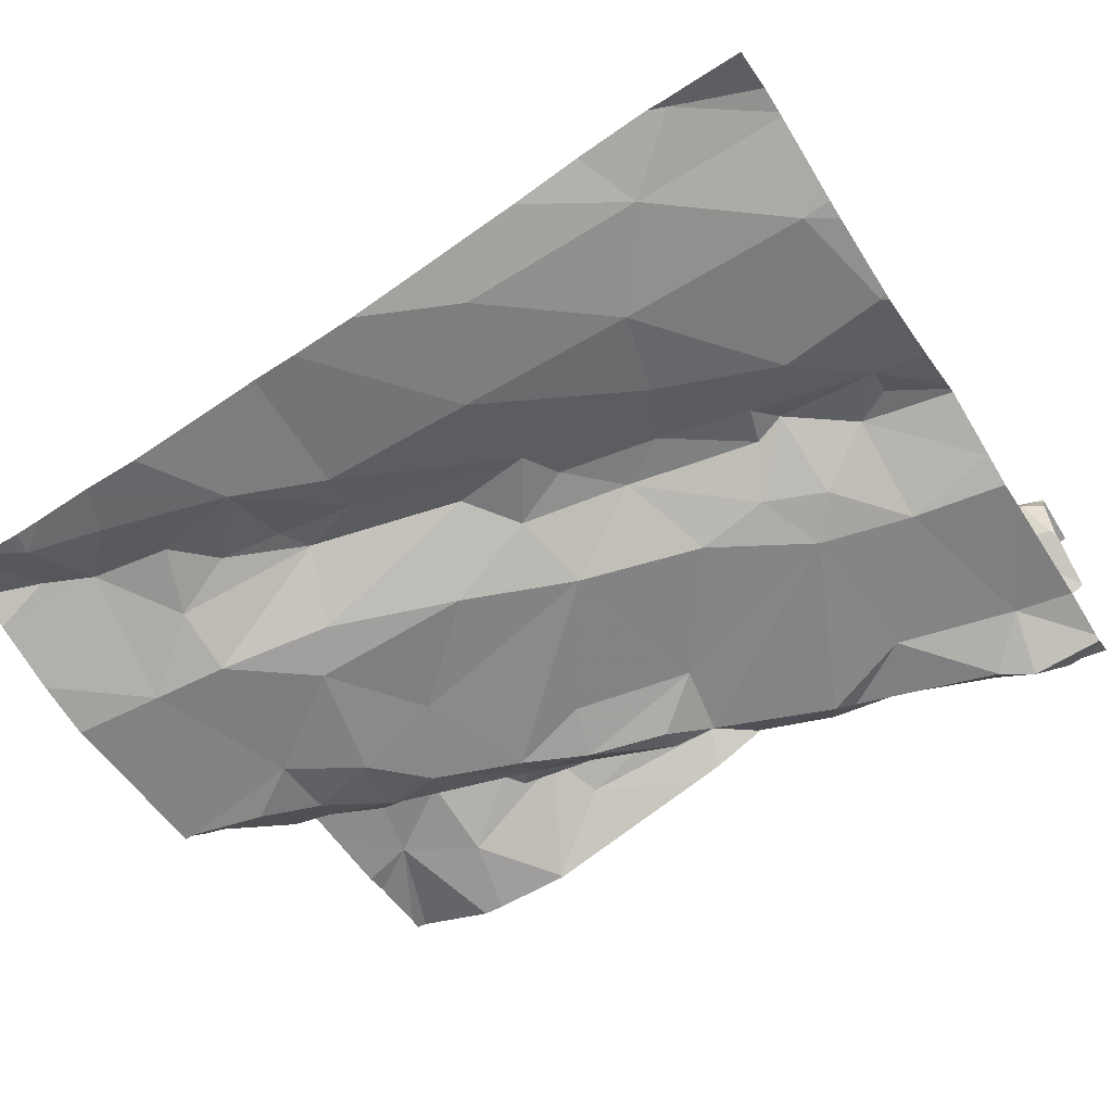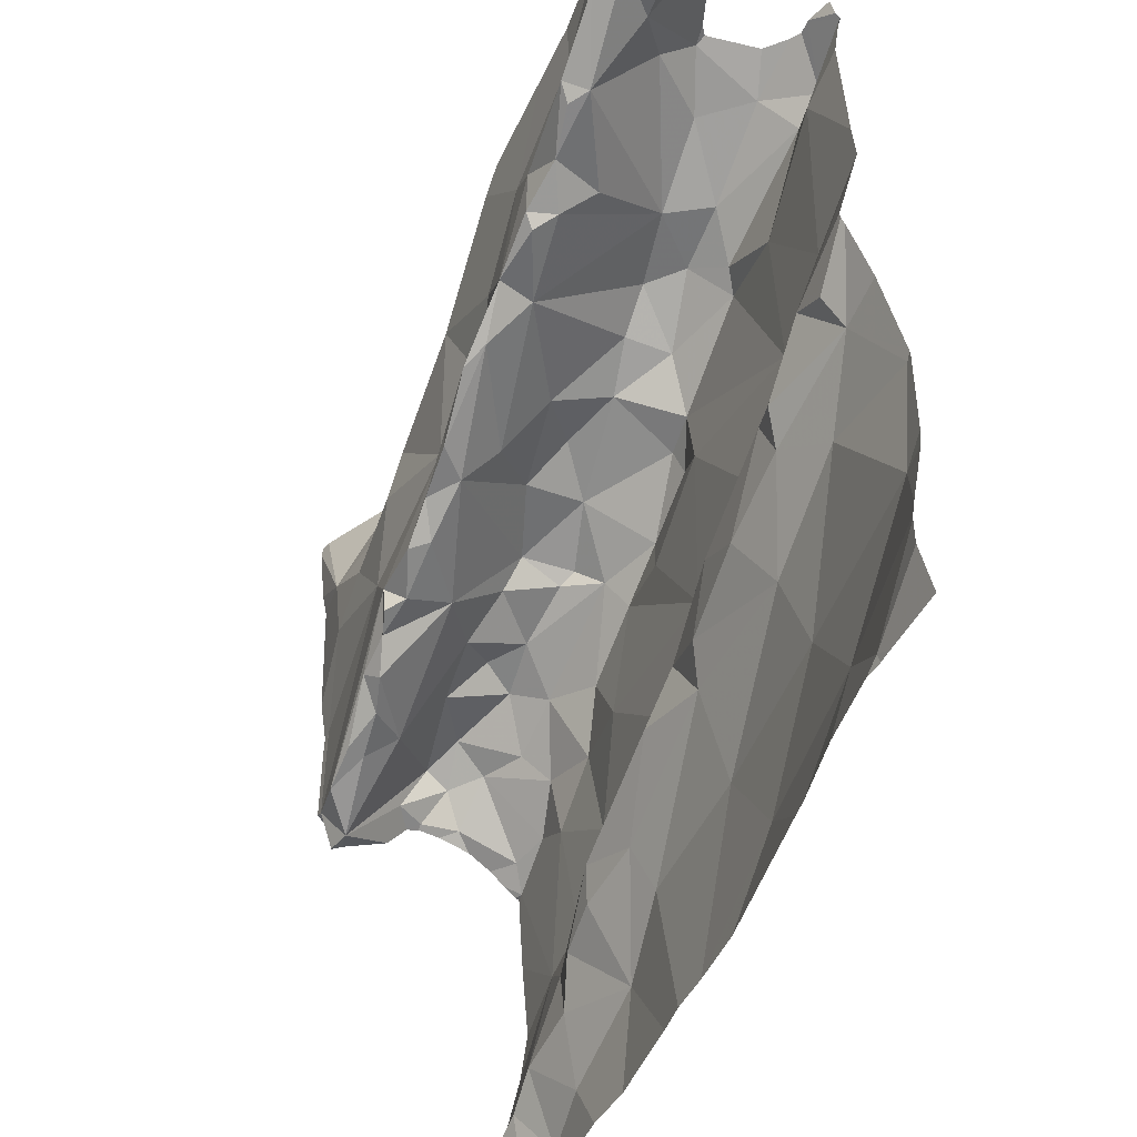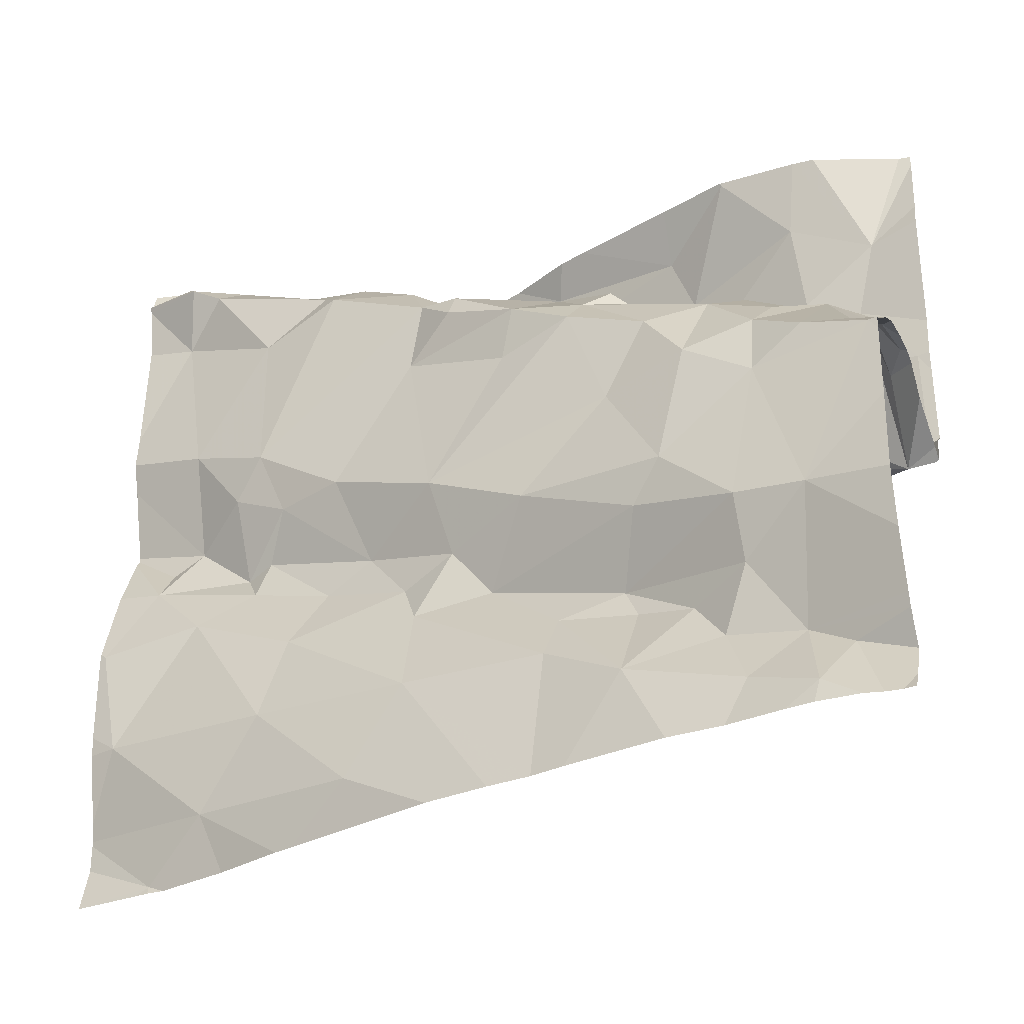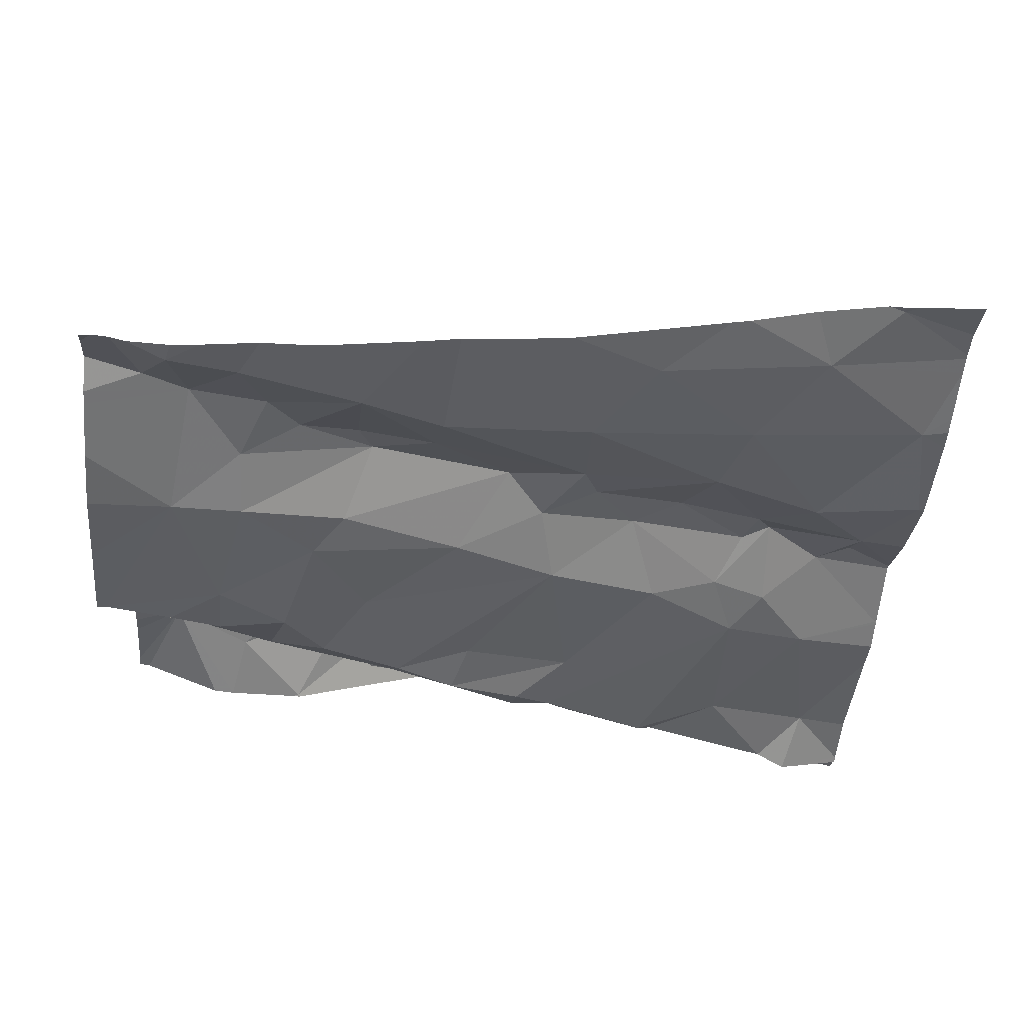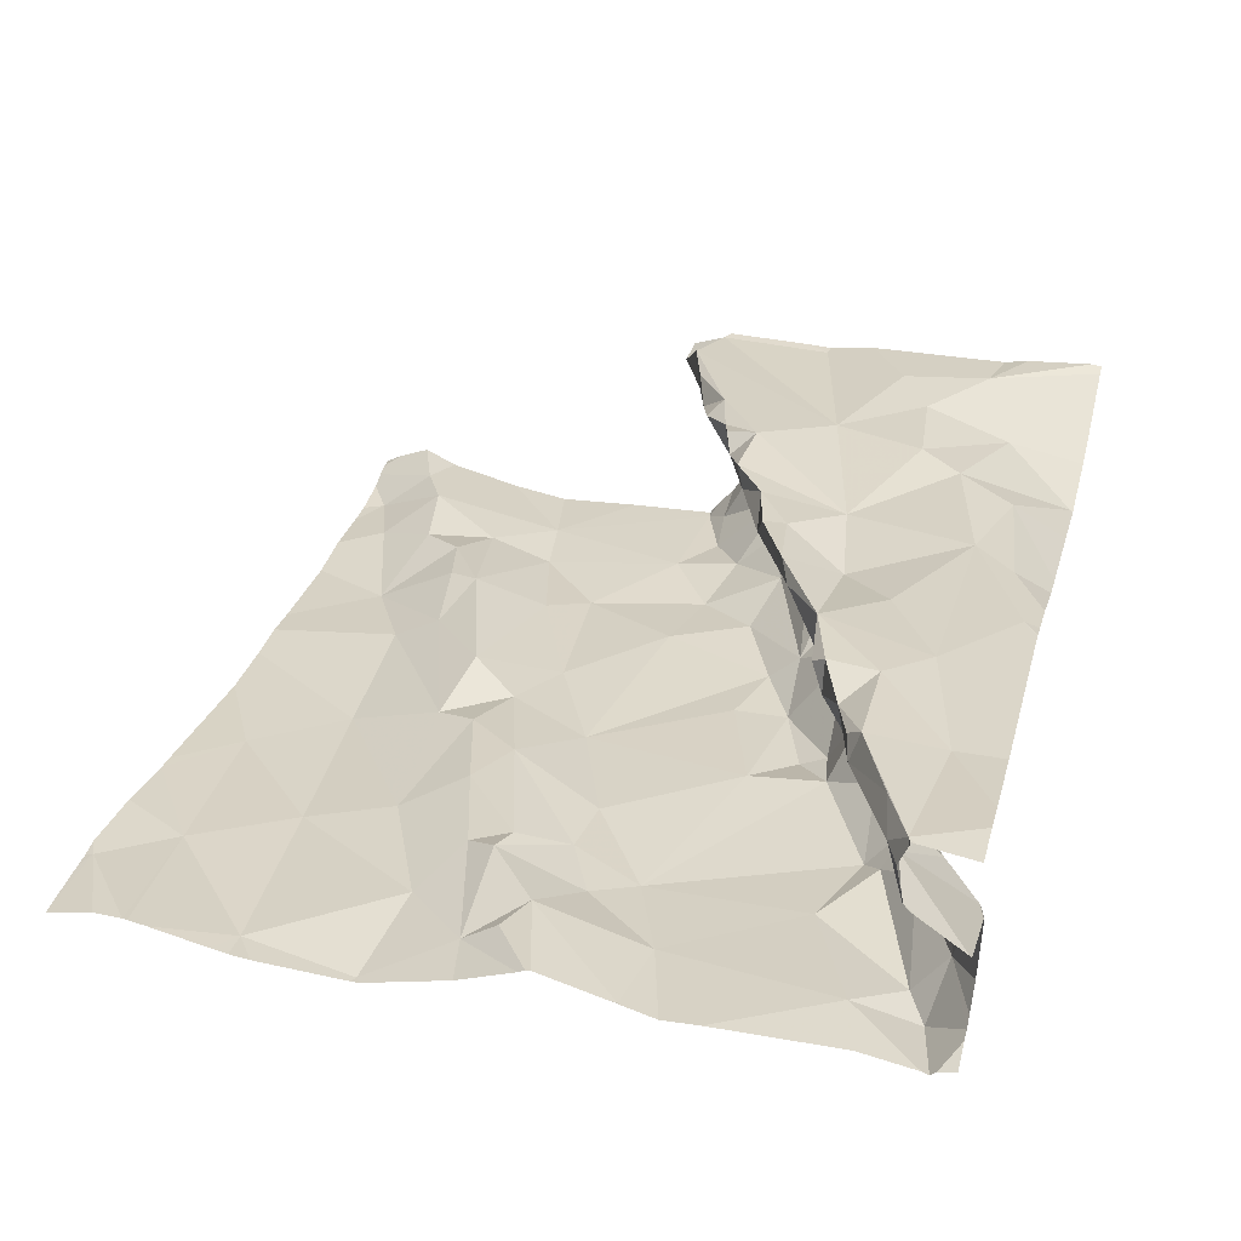
<metadata>
{"format":"obj","ext":"obj","renderer":"f3d","projection":"perspective","resolution":1024,"background":"white","views":[{"elev":-58.5,"azim":32.1,"up":"+Z"},{"elev":-45.9,"azim":60.3,"up":"+Y"},{"elev":-32.7,"azim":-157.1,"up":"+Y"},{"elev":-44.3,"azim":-5.2,"up":"+Z"},{"elev":38.8,"azim":104.8,"up":"+Z"}]}
</metadata>
<code>
v -58.06 288 502.1
v -58.02 288.1 502.1
v -58.08 288.2 502.1
v -58.02 288.1 502.1
v -58.11 288.7 502.1
v -58.02 288.7 502.1
v -58.09 288.6 502.1
v -58.02 288.7 502.1
v -58.09 288.3 502.2
v -58.02 288.3 502.2
v -58.02 288.2 502.1
v -58.02 288 502.1
v -58.02 288 502.1
v -58.12 287.8 502.1
v -58.05 288.7 502.2
v -58.02 287.9 502.1
v -58.02 287.8 502.1
v -58.02 288.7 502.1
v -58.02 288.3 502.2
v -58.02 288.7 502.2
v -58.02 287.9 502.1
v -58.2 287.9 502.1
v -58.02 288.6 502.2
v -58.02 288.5 502.1
v -58.02 287.9 502.1
v -58.02 288.4 502.1
v -58.02 288.4 502.2
v -58.02 288.3 502.2
v -58.13 288.3 502.2
v -58.02 288.4 502.2
v -58.02 288.4 502.2
v -58.1 288.6 502.4
v -58.02 288.7 502.3
v -58.03 288.7 502.4
v -58.02 288.7 502.4
v -58.02 288.7 502.4
v -58.03 288.7 502.4
v -58.02 288.7 502.4
v -58.02 288.7 502.4
v -58.02 288.7 502.4
v -58.02 288.7 502.4
v -58.02 288.7 502.4
v -58.05 288.6 502.4
v -58.02 288.4 502.2
v -58.02 288 502.1
v -58.13 288.4 502.1
v -58.03 288.1 502.1
v -58.7 287.8 502
v -59.08 288.2 502
v -58.31 287.8 502.1
v -58.06 288.7 502.2
v -59 287.8 502
v -58.92 287.8 502
v -58.99 287.8 502
v -58.66 287.8 502
v -59 288.3 502
v -59.06 288.3 502
v -58.88 287.9 502
v -58.77 287.9 502
v -59 288.1 502
v -58.23 287.8 502.1
v -58.12 287.8 502.1
v -59.03 287.9 502
v -58.12 288.7 502.3
v -58.82 287.8 502
v -58.14 287.8 502.1
v -58.98 287.9 502
v -58.02 288.7 502.3
v -58.67 287.9 502
v -58.13 288.7 502.3
v -58.94 288.3 502
v -58.88 288.4 502
v -58.86 288.3 502
v -58.94 288.2 502
v -59.02 288.4 502.1
v -58.92 288 502
v -58.91 288.1 502
v -58.82 288.1 502
v -58.75 288 502.1
v -58.78 288.1 502
v -58.46 288.1 502.1
v -58.4 288.2 502.1
v -58.34 288.1 502.1
v -58.53 288.5 502
v -58.47 288.4 502.1
v -58.63 288.4 502
v -58.48 288.1 502.1
v -58.53 288.1 502.1
v -58.48 288.5 502.1
v -59.04 287.8 502
v -59.08 288.3 502.1
v -58.7 288.4 502
v -58.61 288.4 502
v -58.51 288.2 502.1
v -58.02 288.7 502.4
v -58.07 288.7 502.4
v -58.21 288.2 502.2
v -58.24 288.4 502.1
v -58.34 288.6 502.1
v -58.2 288.3 502.1
v -58.25 288.2 502.1
v -58.23 288.2 502.1
v -58.71 288.4 502.1
v -58.8 288.4 502
v -58.31 288.1 502.1
v -58.23 288.6 502.1
v -58.15 288.7 502.1
v -59.06 288.3 502.2
v -59.05 288.4 502.1
v -59.06 288.3 502.1
v -58.84 288.4 502.1
v -58.91 288.4 502.1
v -58.89 288.4 502.1
v -59.09 288.3 502.1
v -58.28 288.3 502.1
v -58.54 288.5 502.1
v -58.68 288 502
v -58.16 288.7 502.2
v -58.28 288.6 502.2
v -58.75 288.3 502
v -58.21 288.7 502.2
v -58.36 288.3 502.1
v -58.66 288.5 502.1
v -58.74 288.5 502.1
v -58.4 288.6 502.2
v -58.36 288.6 502.1
v -58.45 288.6 502.1
v -58.32 288.6 502.1
v -58.66 288.5 502.2
v -58.75 288.5 502.2
v -58.64 288.2 502
v -58.52 288.5 502.2
v -59 288.4 502.1
v -58.92 288.4 502.2
v -58.58 288.1 502.1
v -58.49 287.9 502
v -58.76 288.5 502.1
v -58.84 288.4 502.2
v -58.78 288.4 502.2
v -59.06 288.2 502.2
v -58.96 288.3 502
v -58.46 288.6 502.2
v -58.6 288.5 502.2
v -58.31 288.6 502.2
v -58.28 288 502.1
v -58.16 288.1 502.1
v -58.42 287.8 502
v -58.07 288.7 502.2
v -58.84 288 502
v -58.02 287.8 502.1
v -58.77 288 502
v -58.15 288.7 502.3
v -58.14 288.7 502.3
v -59.08 288.3 502.3
v -58.11 287.8 502.1
v -58.54 288.5 502.2
v -58.86 288.4 502.3
v -59.01 288.2 502.3
v -59.08 288.4 502.3
v -58.31 288.5 502.3
v -58.41 288.5 502.3
v -58.77 288.4 502.2
v -58.94 288.3 502.2
v -58.85 288.3 502.3
v -58.82 288.3 502.3
v -58.94 288.5 502.3
v -59.03 288.6 502.3
v -58.93 288.6 502.3
v -59.01 288.5 502.3
v -59.06 287.8 502
v -58.85 288.7 502.2
v -58.75 288.7 502.3
v -58.96 287.8 502
v -58.89 287.8 502
v -58.1 287.8 502.1
v -59.08 287.8 502
v -58.59 288.5 502.3
v -58.62 288.4 502.3
v -58.69 288.4 502.3
v -58.28 288.6 502.3
v -59.09 288.2 502.2
v -58.9 288.3 502.3
v -58.96 288.3 502.3
v -58.95 288.3 502.3
v -58.81 288.6 502.3
v -58.67 288.5 502.3
v -58.59 288.4 502.3
v -58.47 288.5 502.4
v -58.55 288.5 502.3
v -58.59 288.4 502.3
v -58.66 288.4 502.3
v -58.88 288.3 502.3
v -58.79 288.4 502.3
v -58.71 288.4 502.3
v -58.76 288.3 502.3
v -58.5 288.4 502.4
v -58.78 288.6 502.3
v -58.79 288.3 502.3
v -58.61 288.6 502.3
v -58.18 288.6 502.4
v -58.26 288.6 502.4
v -58.48 288.6 502.3
v -58.41 288.5 502.4
v -58.45 288.7 502.4
v -58.57 288.7 502.3
v -58.33 288.5 502.4
v -58.2 288.6 502.4
v -58.19 288.6 502.4
v -58.37 288.6 502.4
v -58.21 288.7 502.4
v -58.31 288.6 502.4
v -58.32 288.5 502.4
v -58.09 288.6 502.4
v -59.1 288.2 502
v -59.1 288.3 502
v -59.1 288 501.9
v -59.1 288.1 502
v -59.1 287.8 502
v -59.1 287.8 502
v -59.1 288.2 502
v -58.04 288.7 502.3
v -59.1 287.9 502
v -59.1 288.3 502
v -59.1 288.2 502
v -59.1 288 502
v -59.1 287.9 502
v -59.1 288.3 502
v -59.1 288.3 502.1
v -59.1 288.3 502.1
v -59.1 288.3 502.1
v -59.1 288.3 502.2
v -59.1 288.3 502.2
v -59.1 288.3 502.3
v -59.1 288.6 502.3
v -59.1 288.5 502.3
v -59.1 288.6 502.3
v -59.1 288.7 502.3
v -59.1 288.4 502.3
v -59.1 288.4 502.3
v -59.1 288.4 502.3
v -59.1 288.2 502.2
v -59.1 288.2 502.2
v -58.61 287.8 502
v -58.34 287.8 502.1
v -58.53 287.8 502
v -59.07 287.8 502
v -59.1 287.8 502
v -58.08 288.7 502.2
v -58.95 288.7 502.2
v -58.97 288.7 502.2
v -58.85 288.7 502.2
v -58.62 288.7 502.3
v -58.76 288.7 502.3
v -58.11 288.7 502.2
v -58.85 288.7 502.2
v -58.85 288.7 502.2
v -59.08 288.7 502.3
v -58.45 288.7 502.4
v -58.5 288.7 502.3
v -58.59 288.7 502.3
v -58.07 288.7 502.4
v -58.41 288.7 502.4
v -58.28 288.7 502.4
v -58.43 288.7 502.4
v -58.43 288.7 502.4
v -58.2 288.7 502.4
v -58.11 288.7 502.4
v -59.1 288.7 502.3
f 2 47 1
f 4 47 2
f 6 7 23
f 8 5 6
f 44 27 31
f 26 46 44
f 10 3 11
f 11 3 4
f 12 1 13
f 13 1 21
f 45 1 12
f 16 14 17
f 150 14 175
f 8 18 15
f 19 9 10
f 21 1 22
f 23 7 24
f 24 7 26
f 25 22 16
f 28 29 19
f 30 27 28
f 31 27 30
f 68 32 221
f 42 34 33
f 39 34 42
f 35 37 41
f 36 37 35
f 38 43 34
f 41 37 38
f 40 34 39
f 53 52 173
f 49 56 57
f 59 58 53
f 170 218 246
f 52 63 170
f 255 171 253
f 254 118 248
f 67 63 52
f 67 53 58
f 253 172 252
f 69 59 48
f 72 71 73
f 215 57 223
f 56 49 74
f 71 56 74
f 56 71 75
f 60 67 76
f 77 60 76
f 252 172 205
f 73 74 78
f 52 53 67
f 59 53 174
f 77 76 79
f 217 49 224
f 74 49 60
f 77 74 60
f 79 80 77
f 67 58 76
f 67 60 225
f 222 67 226
f 246 218 176
f 74 73 71
f 80 78 77
f 78 74 77
f 251 171 256
f 82 81 83
f 85 84 86
f 87 81 88
f 85 89 84
f 93 92 94
f 3 29 97
f 89 85 98
f 99 89 98
f 29 100 97
f 97 101 102
f 92 103 104
f 105 81 87
f 5 7 6
f 107 106 7
f 109 108 110
f 112 111 113
f 114 108 229
f 46 27 44
f 101 115 82
f 84 116 86
f 59 69 117
f 46 29 27
f 3 47 4
f 2 1 45
f 9 3 10
f 107 118 119
f 92 120 94
f 118 121 119
f 122 82 115
f 5 8 51
f 103 123 124
f 126 125 127
f 99 128 126
f 123 129 130
f 88 81 82
f 78 80 131
f 123 116 132
f 134 133 112
f 135 79 117
f 69 136 87
f 111 103 137
f 94 131 88
f 139 138 111
f 103 92 86
f 229 140 231
f 109 133 134
f 110 108 114
f 117 69 87
f 130 139 137
f 78 131 120
f 141 112 133
f 138 134 113
f 123 86 116
f 130 124 123
f 137 124 130
f 75 110 91
f 228 114 230
f 84 89 116
f 137 103 124
f 99 127 89
f 127 142 132
f 143 123 132
f 122 94 82
f 99 126 127
f 128 119 126
f 126 119 144
f 105 145 146
f 119 128 107
f 46 106 98
f 105 102 83
f 118 107 5
f 105 146 102
f 128 106 107
f 5 107 7
f 116 89 132
f 99 106 128
f 7 46 26
f 7 106 46
f 250 167 249
f 1 47 146
f 115 101 97
f 82 83 101
f 22 145 147
f 136 147 145
f 83 102 101
f 94 88 82
f 66 22 61
f 1 146 145
f 21 22 25
f 120 131 94
f 100 115 97
f 146 47 3
f 102 146 3
f 97 102 3
f 249 168 171
f 100 29 46
f 100 46 98
f 100 98 115
f 22 1 145
f 22 14 16
f 105 83 81
f 136 145 105
f 98 106 99
f 111 72 103
f 93 86 92
f 110 133 109
f 133 110 75
f 75 141 133
f 103 86 123
f 86 93 85
f 91 110 114
f 58 149 76
f 57 56 75
f 104 120 92
f 76 149 79
f 223 91 227
f 57 75 91
f 135 88 131
f 72 111 112
f 135 117 87
f 80 79 135
f 131 80 135
f 136 69 55
f 50 147 244
f 79 151 117
f 59 117 151
f 88 135 87
f 72 104 103
f 94 85 93
f 79 149 151
f 73 120 104
f 72 73 104
f 71 141 75
f 72 141 71
f 120 73 78
f 72 112 141
f 58 59 149
f 151 149 59
f 89 127 132
f 113 134 112
f 113 111 138
f 136 105 87
f 27 29 28
f 98 85 122
f 137 139 111
f 122 115 98
f 85 94 122
f 147 136 243
f 153 152 121
f 245 147 243
f 156 132 142
f 118 5 148
f 158 157 154
f 157 159 154
f 144 160 161
f 123 143 129
f 140 158 154
f 162 138 139
f 140 109 163
f 164 162 165
f 3 9 29
f 167 166 168
f 167 168 249
f 159 157 169
f 249 171 251
f 70 118 254
f 171 172 253
f 244 147 245
f 248 118 148
f 129 177 178
f 118 153 121
f 144 121 152
f 178 179 162
f 144 180 160
f 129 143 156
f 243 136 55
f 130 129 178
f 233 159 238
f 162 139 130
f 156 177 129
f 169 167 235
f 163 138 162
f 162 130 178
f 29 9 19
f 241 181 242
f 164 182 163
f 163 162 164
f 50 22 147
f 163 183 140
f 184 183 182
f 183 163 182
f 140 183 158
f 184 158 183
f 239 169 240
f 181 154 232
f 140 108 109
f 181 140 154
f 163 109 134
f 163 134 138
f 125 142 127
f 132 156 143
f 161 156 142
f 125 161 142
f 144 161 125
f 144 119 121
f 125 126 144
f 186 185 157
f 188 187 178
f 189 186 190
f 186 191 190
f 158 184 192
f 194 193 195
f 190 187 196
f 168 185 197
f 157 185 166
f 193 198 195
f 189 190 196
f 157 193 186
f 172 197 199
f 161 177 156
f 34 32 33
f 200 144 152
f 160 180 201
f 194 179 191
f 179 178 191
f 202 189 203
f 205 204 258
f 186 189 199
f 252 205 260
f 192 165 193
f 199 204 205
f 187 190 191
f 32 153 64
f 32 152 153
f 199 197 186
f 166 185 168
f 197 172 171
f 200 180 144
f 152 32 200
f 201 180 200
f 199 205 172
f 169 166 167
f 197 185 186
f 157 166 169
f 189 202 199
f 164 165 192
f 194 191 186
f 187 191 178
f 198 165 195
f 192 182 164
f 162 195 165
f 188 196 187
f 161 206 203
f 161 160 206
f 203 188 161
f 178 177 188
f 188 177 161
f 184 182 192
f 195 179 194
f 194 186 193
f 158 192 193
f 193 165 198
f 162 179 195
f 157 158 193
f 171 168 197
f 201 207 208
f 200 32 43
f 200 207 201
f 32 34 43
f 37 36 96
f 37 43 38
f 38 34 40
f 262 209 263
f 209 202 203
f 204 199 209
f 211 209 203
f 199 202 209
f 208 207 200
f 210 208 37
f 210 37 261
f 212 160 201
f 211 212 201
f 201 208 211
f 43 213 200
f 208 213 37
f 43 37 213
f 200 213 208
f 208 210 211
f 263 210 266
f 160 212 206
f 189 196 203
f 196 188 203
f 203 212 211
f 206 212 203
f 209 211 210
f 214 49 215
f 148 5 51
f 61 22 50
f 215 49 57
f 216 60 217
f 96 36 95
f 217 60 49
f 62 14 66
f 218 63 222
f 218 219 176
f 66 14 22
f 220 49 214
f 221 32 64
f 54 52 90
f 222 63 67
f 223 57 91
f 224 49 220
f 68 33 32
f 55 69 48
f 225 60 216
f 226 67 225
f 65 59 174
f 227 91 228
f 70 153 118
f 228 91 114
f 48 59 65
f 229 108 140
f 230 114 229
f 90 52 170
f 231 140 241
f 232 154 233
f 176 219 247
f 64 153 70
f 233 154 159
f 234 167 236
f 235 167 234
f 170 63 218
f 51 8 15
f 174 53 173
f 173 52 54
f 236 167 237
f 237 167 257
f 238 159 239
f 155 14 62
f 15 18 20
f 239 159 169
f 240 169 235
f 175 14 155
f 241 140 181
f 150 17 14
f 242 181 232
f 256 171 255
f 257 167 250
f 258 204 265
f 259 205 258
f 260 205 259
f 261 37 96
f 262 204 209
f 263 209 210
f 264 204 262
f 265 204 264
f 266 210 267
f 267 210 261
f 268 237 257

</code>
